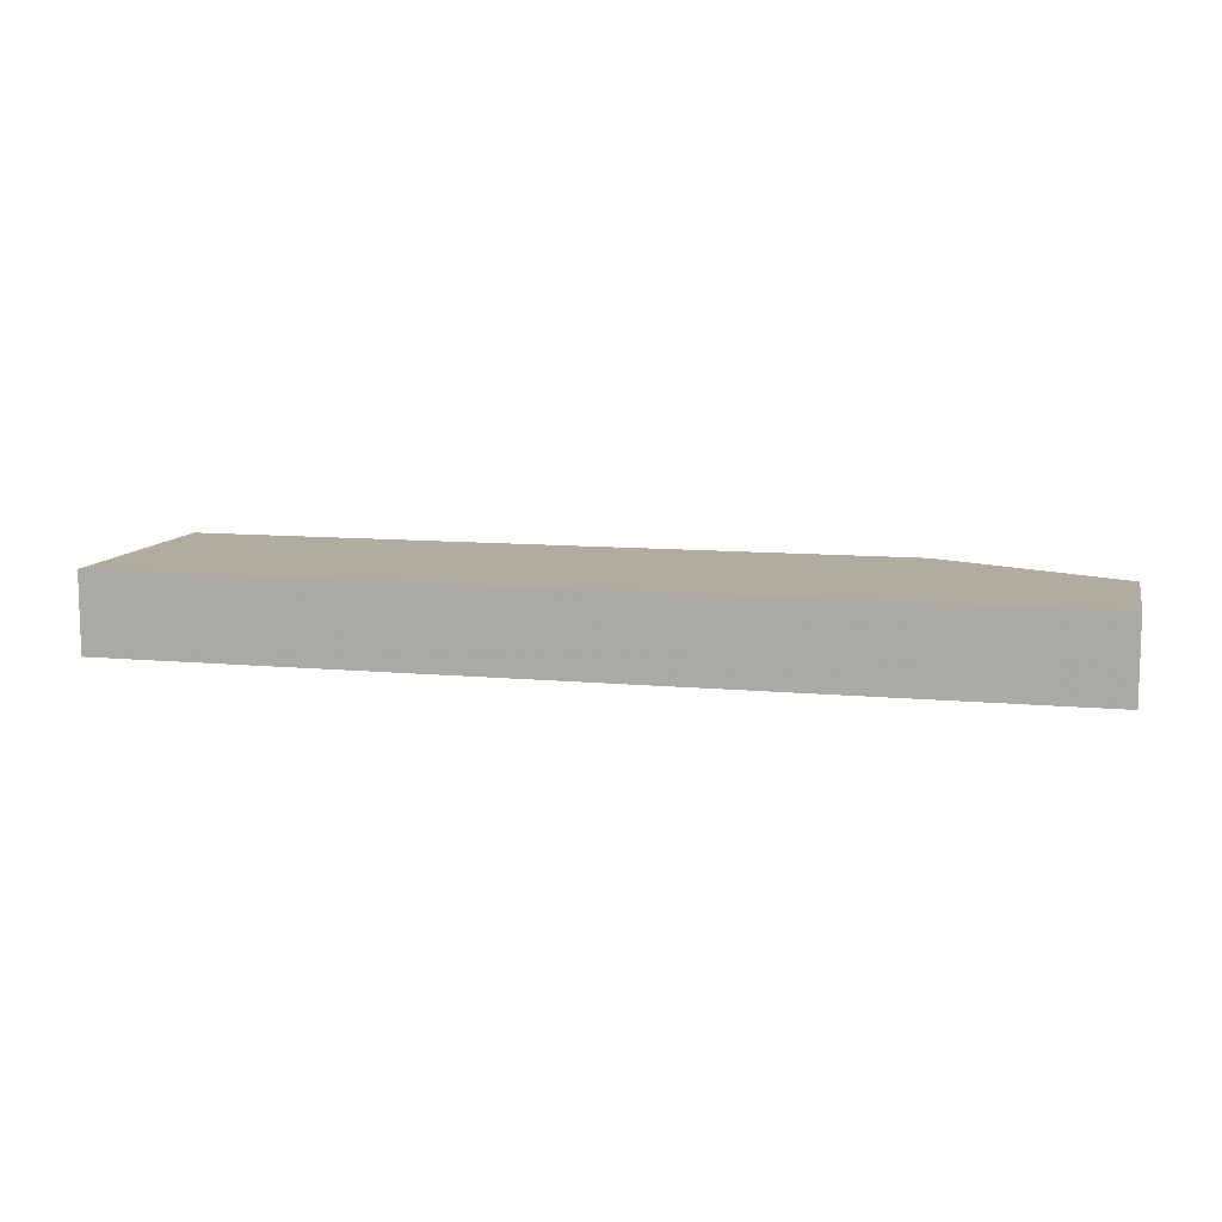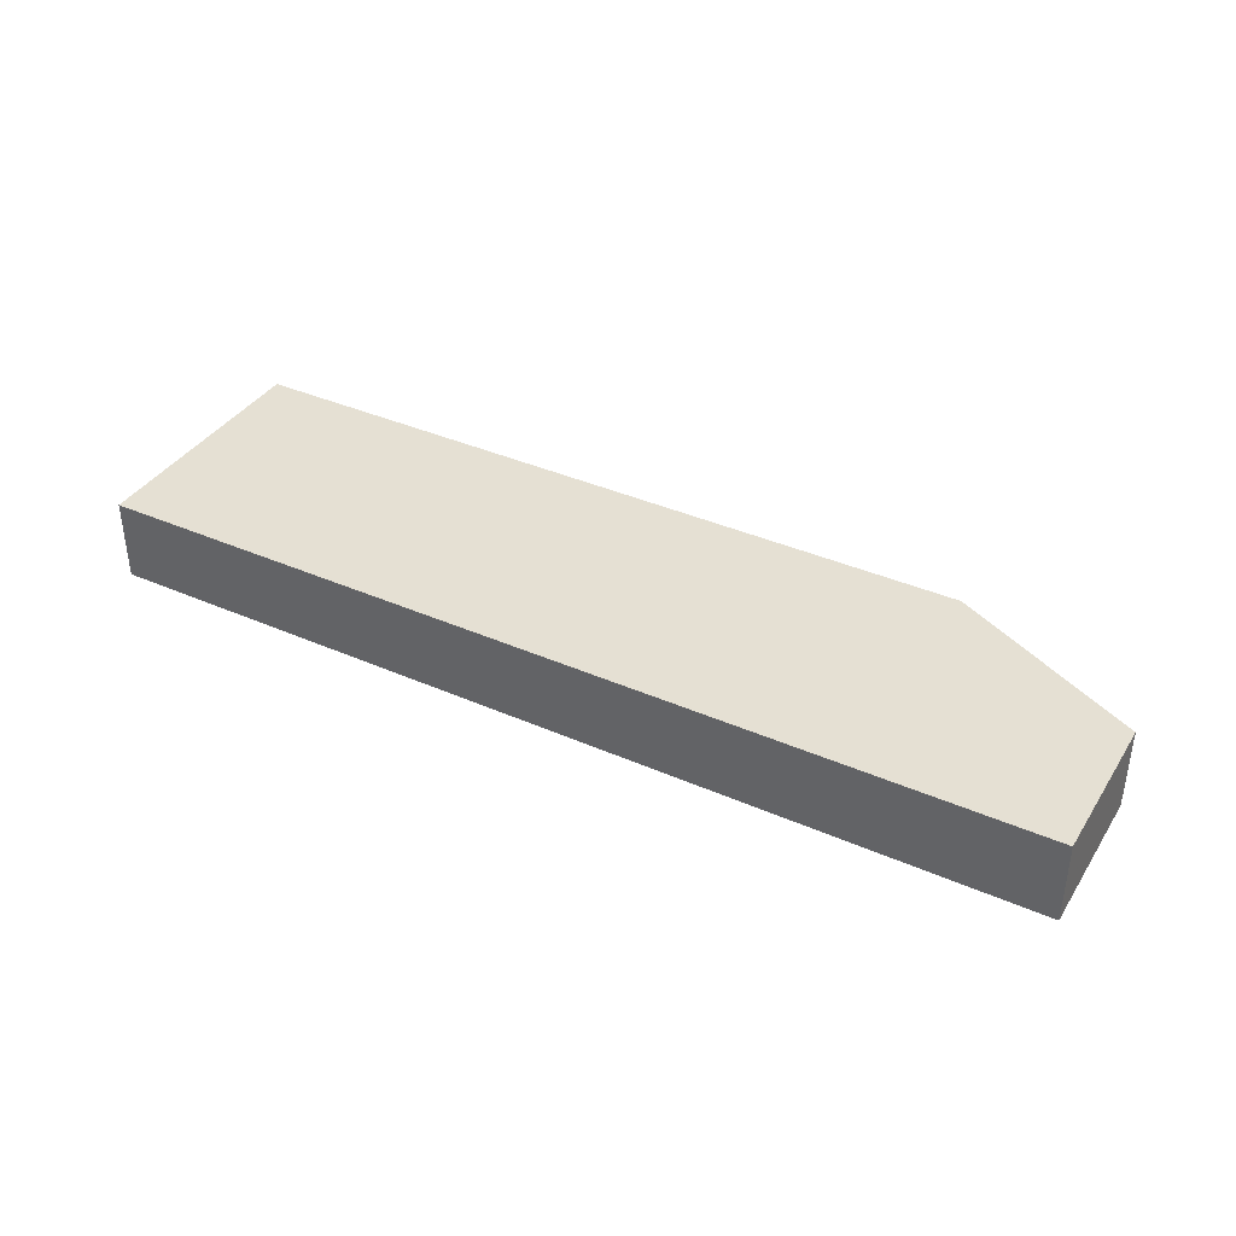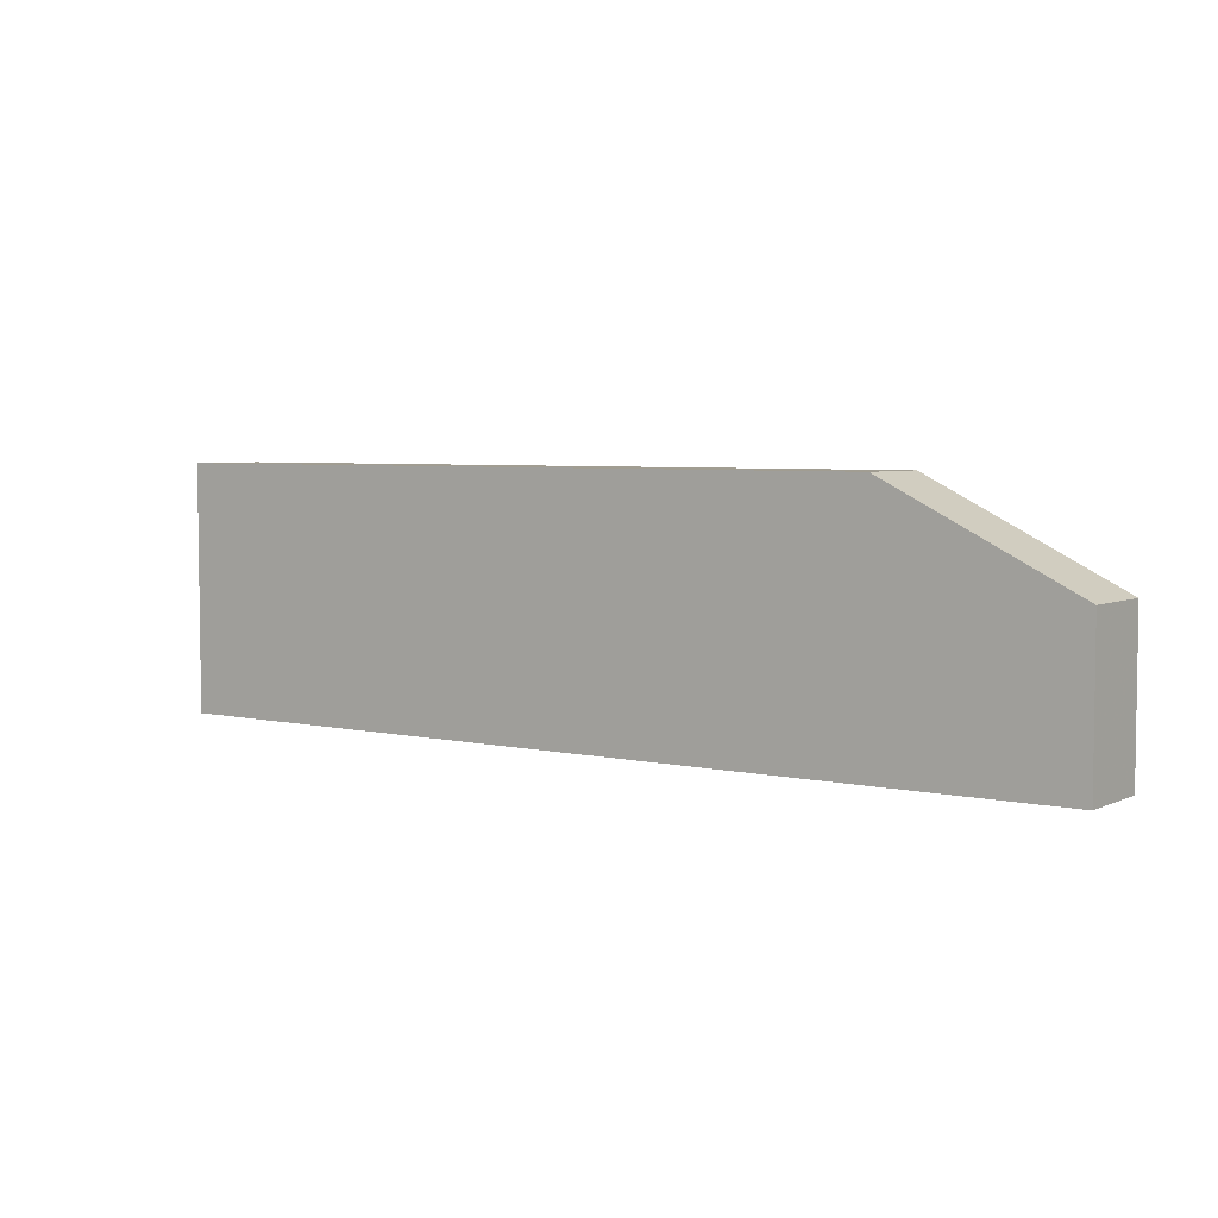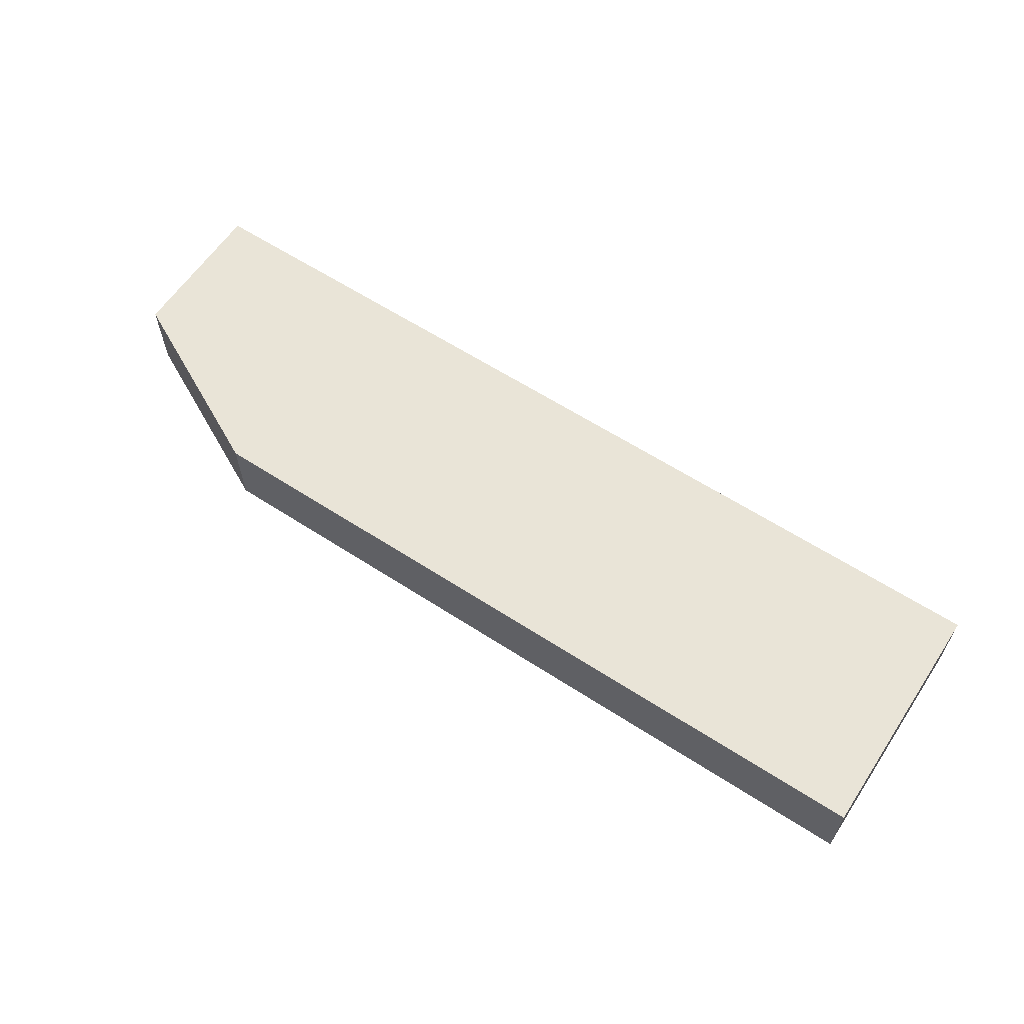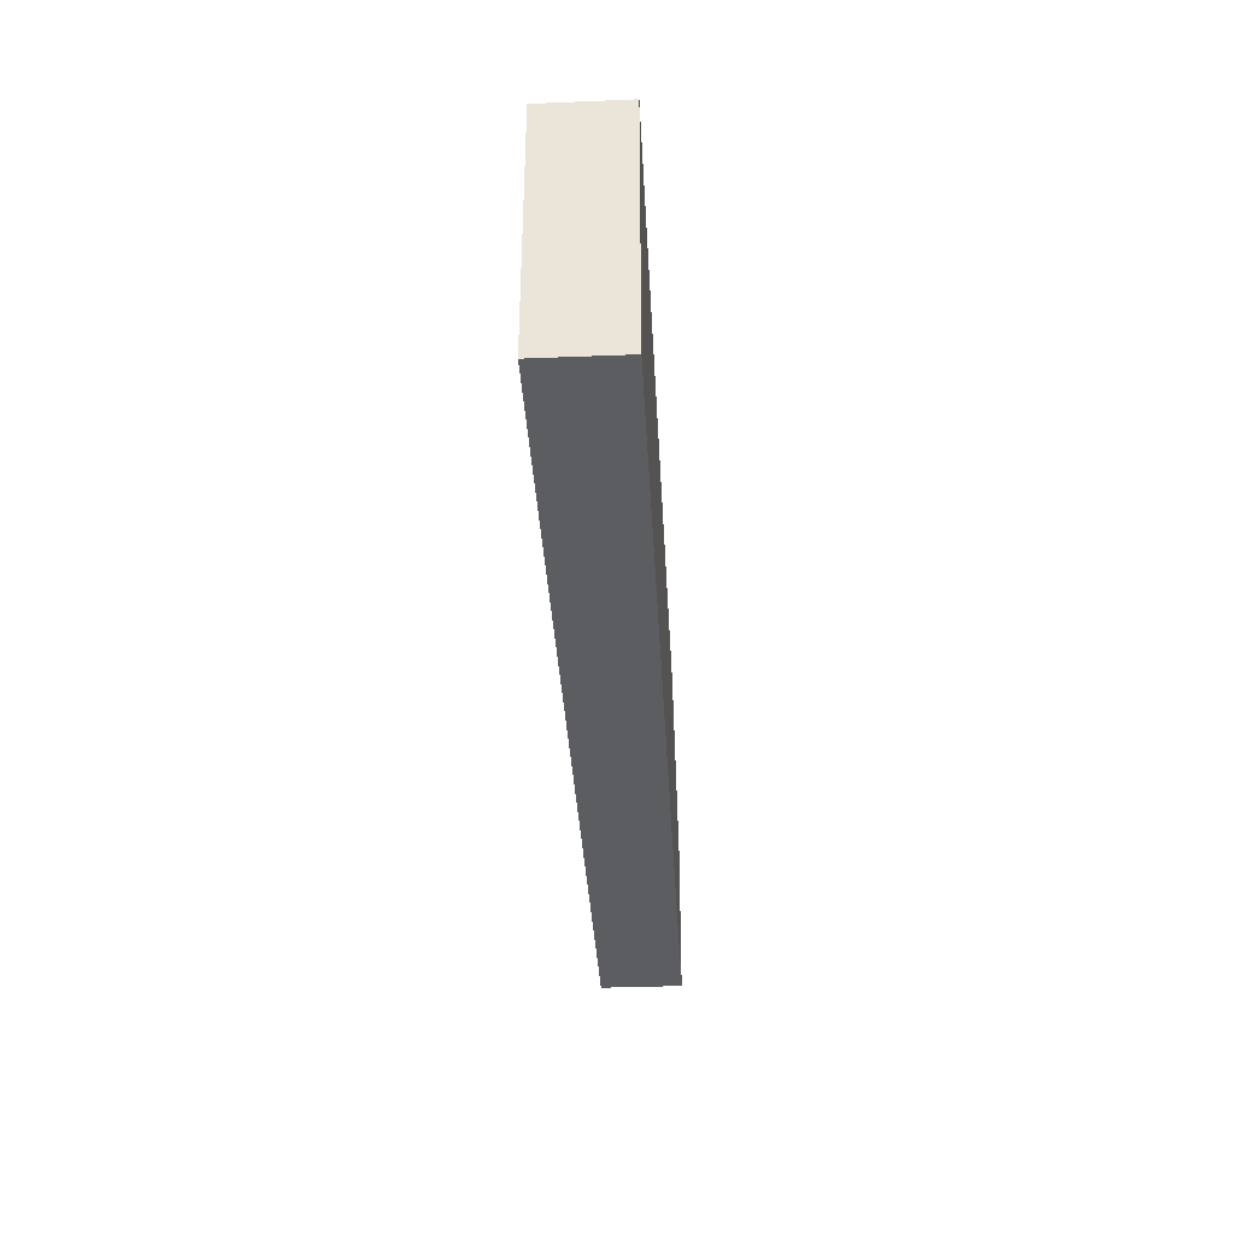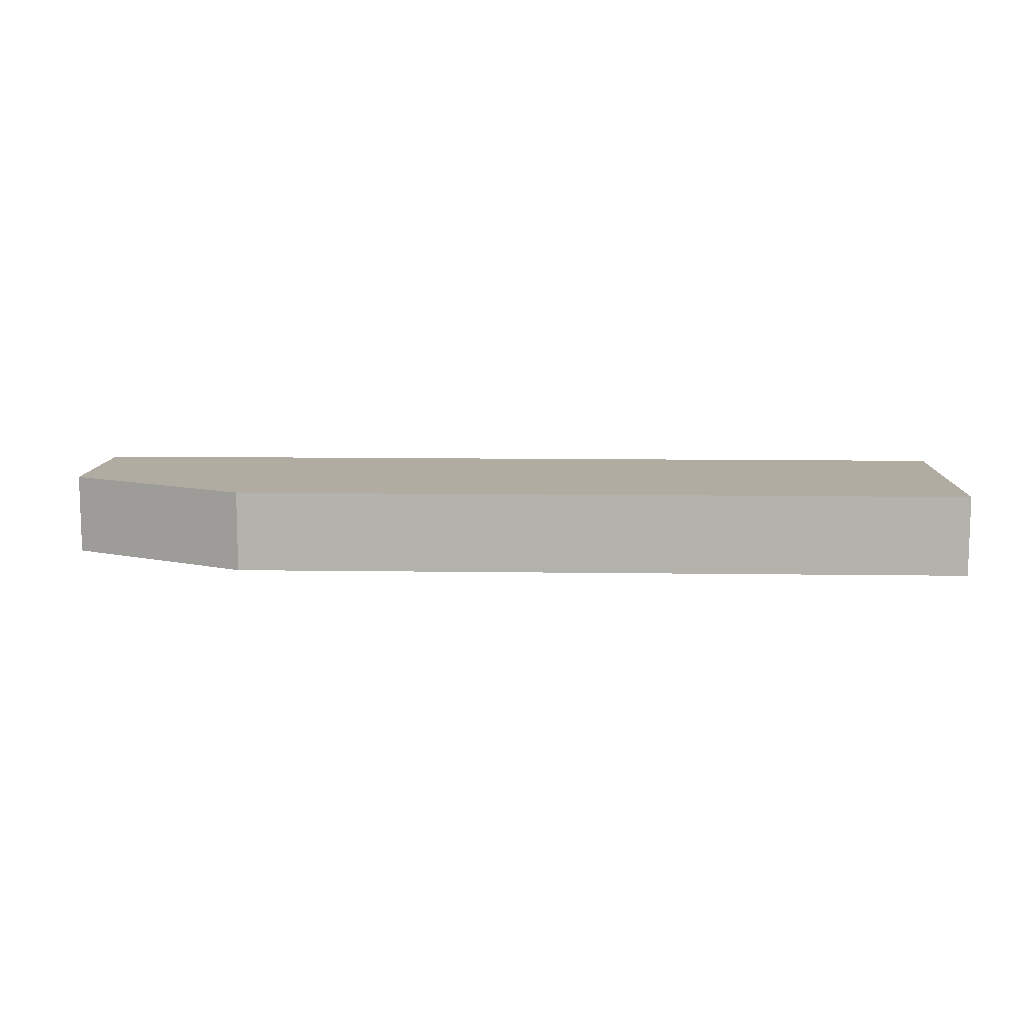
<metadata>
{"format":"obj","ext":"obj","renderer":"f3d","projection":"perspective","resolution":1024,"background":"white","views":[{"elev":10.1,"azim":-166.5,"up":"+Y"},{"elev":38.0,"azim":-150.8,"up":"+Y"},{"elev":4.8,"azim":-144.4,"up":"+Z"},{"elev":61.1,"azim":33.5,"up":"+Y"},{"elev":-35.5,"azim":93.0,"up":"+Z"},{"elev":10.2,"azim":2.1,"up":"+Y"}]}
</metadata>
<code>
v 267.9 36.43 -163.5
v 267.9 36.43 -161
v 267.9 37.74 -163.5
v 283 36.43 -163.5
v 267.9 37.74 -161
v 270.9 36.43 -159.5
v 283 37.74 -163.5
v 283 36.43 -159.5
v 270.9 37.74 -159.5
v 283 37.74 -159.5
f 1 2 5
f 1 5 3
f 1 3 7
f 1 7 4
f 1 4 8
f 1 8 6
f 1 6 2
f 2 6 9
f 2 9 5
f 3 5 9
f 3 9 10
f 3 10 7
f 4 7 10
f 4 10 8
f 6 8 10
f 6 10 9

</code>
